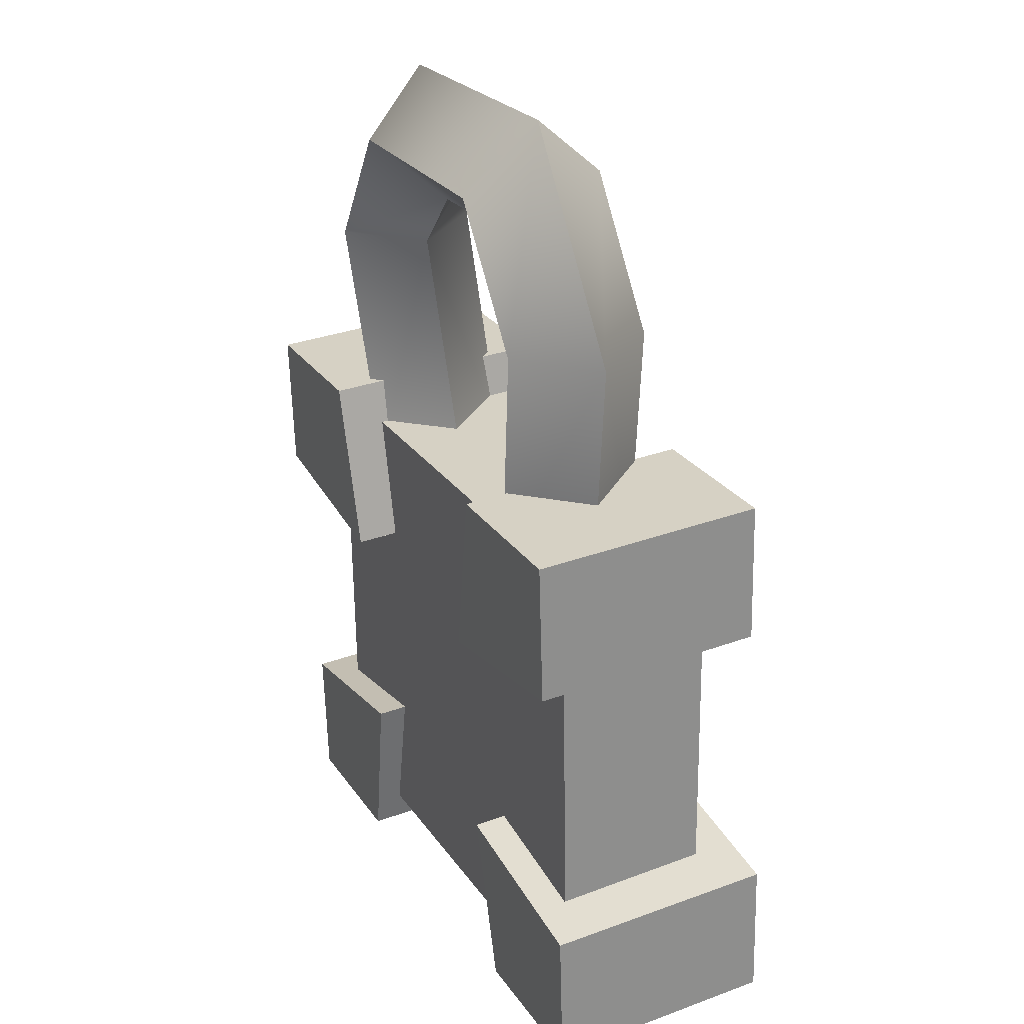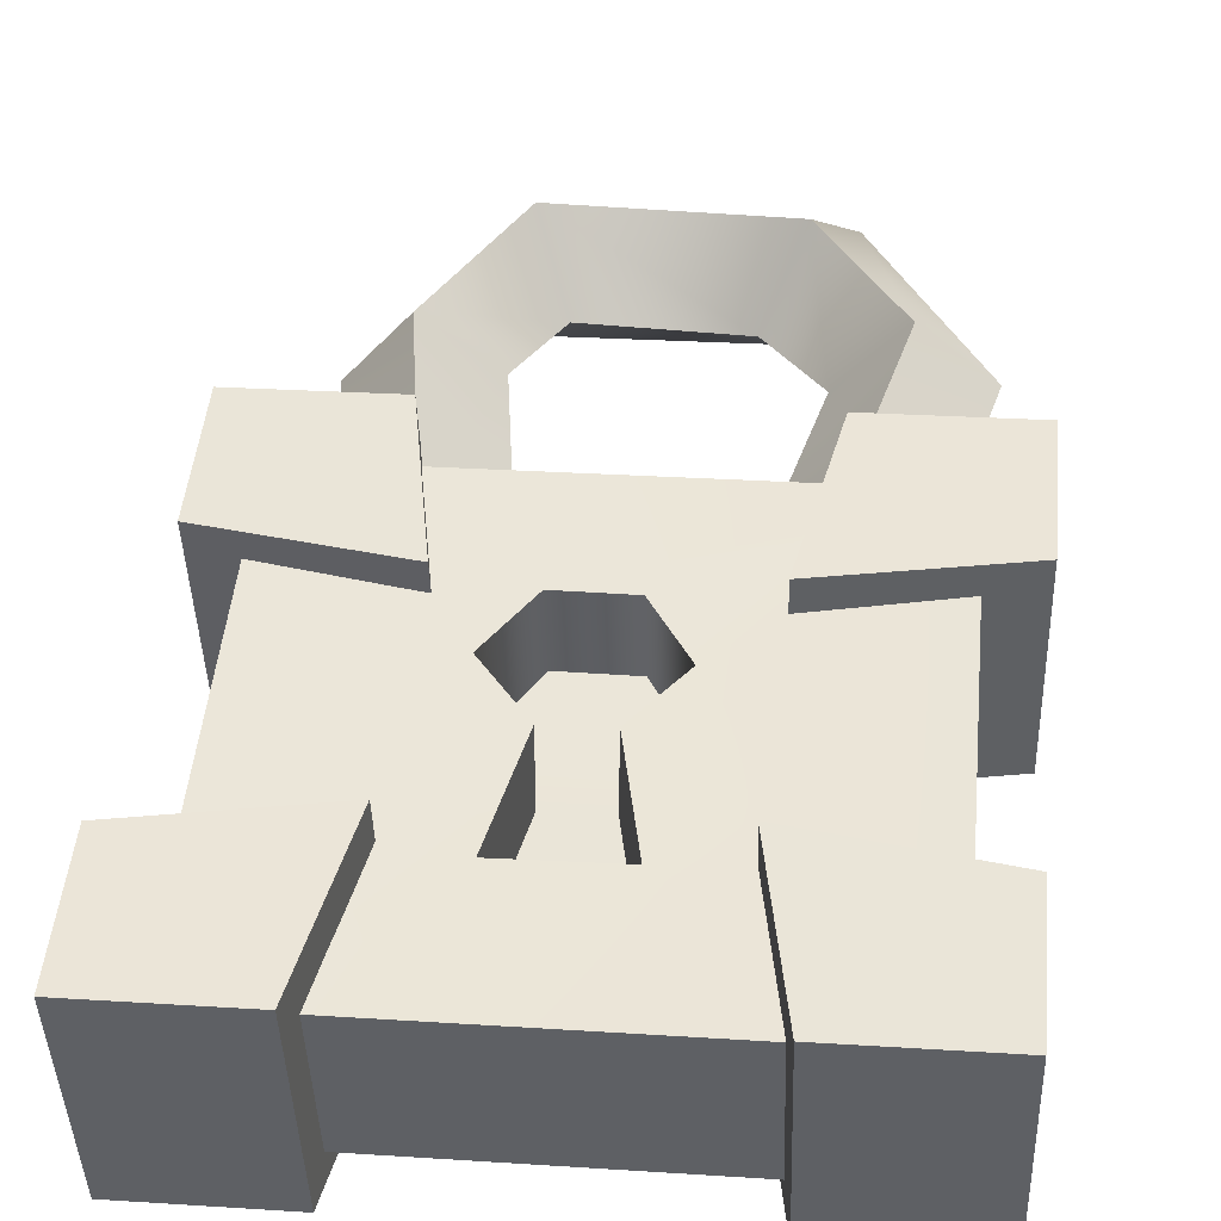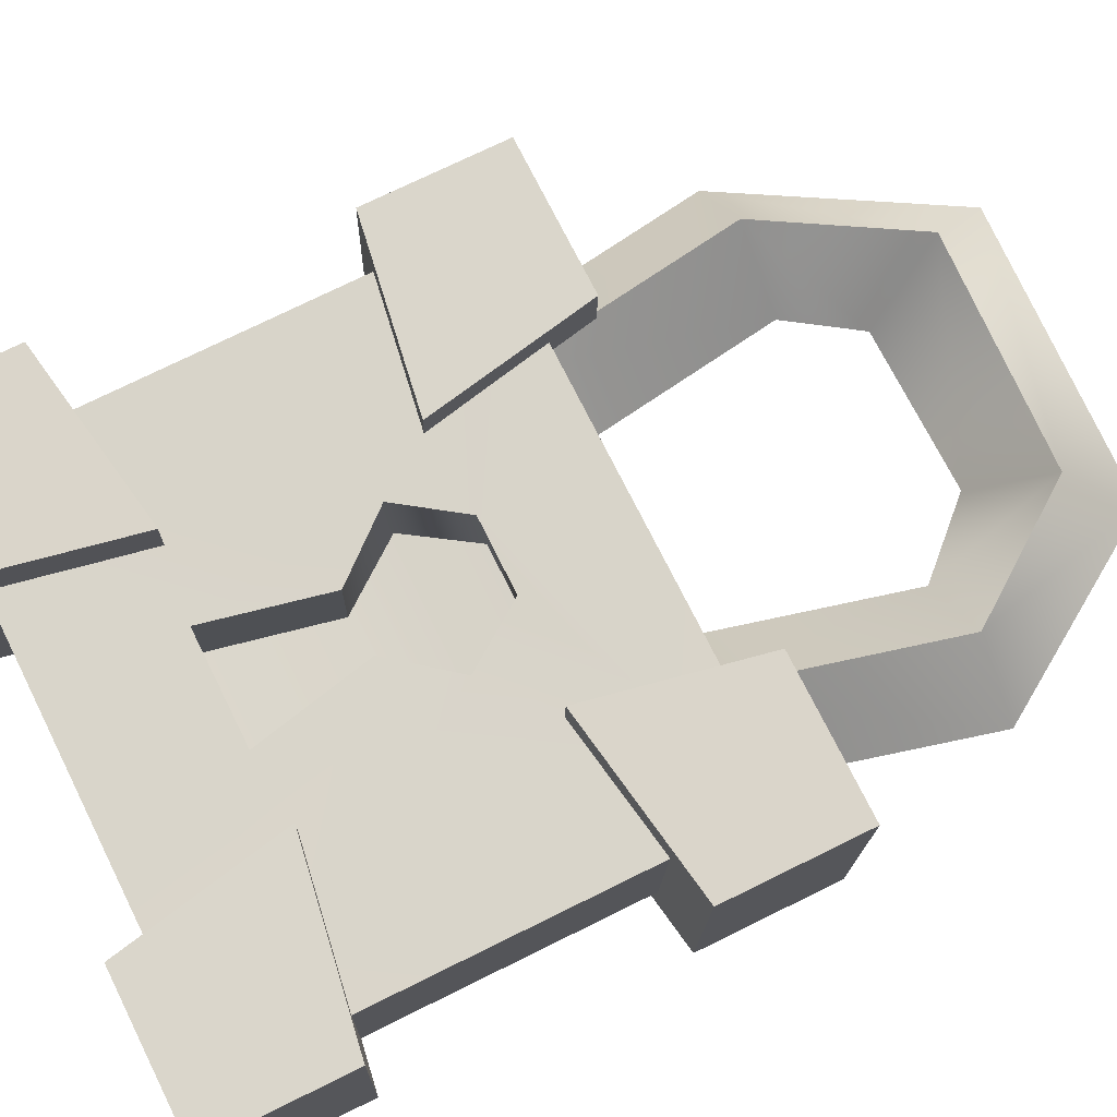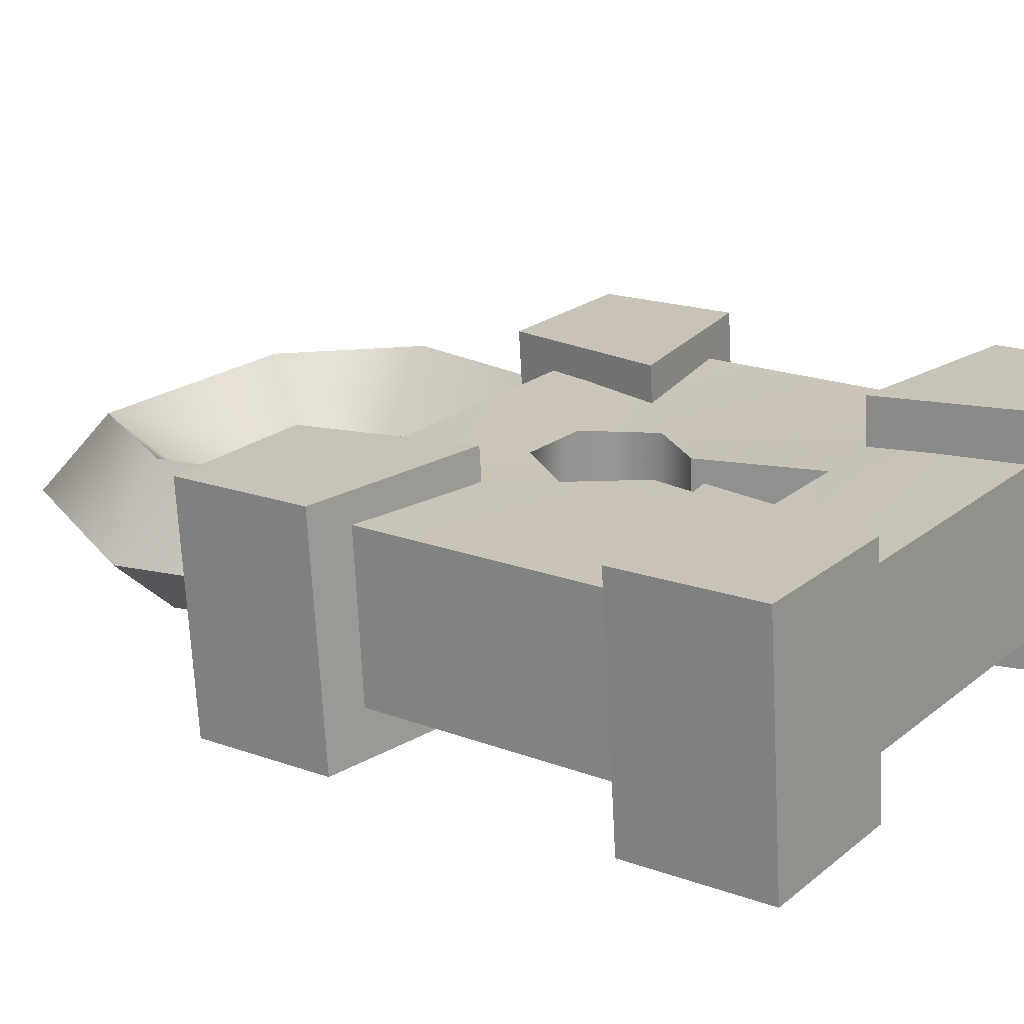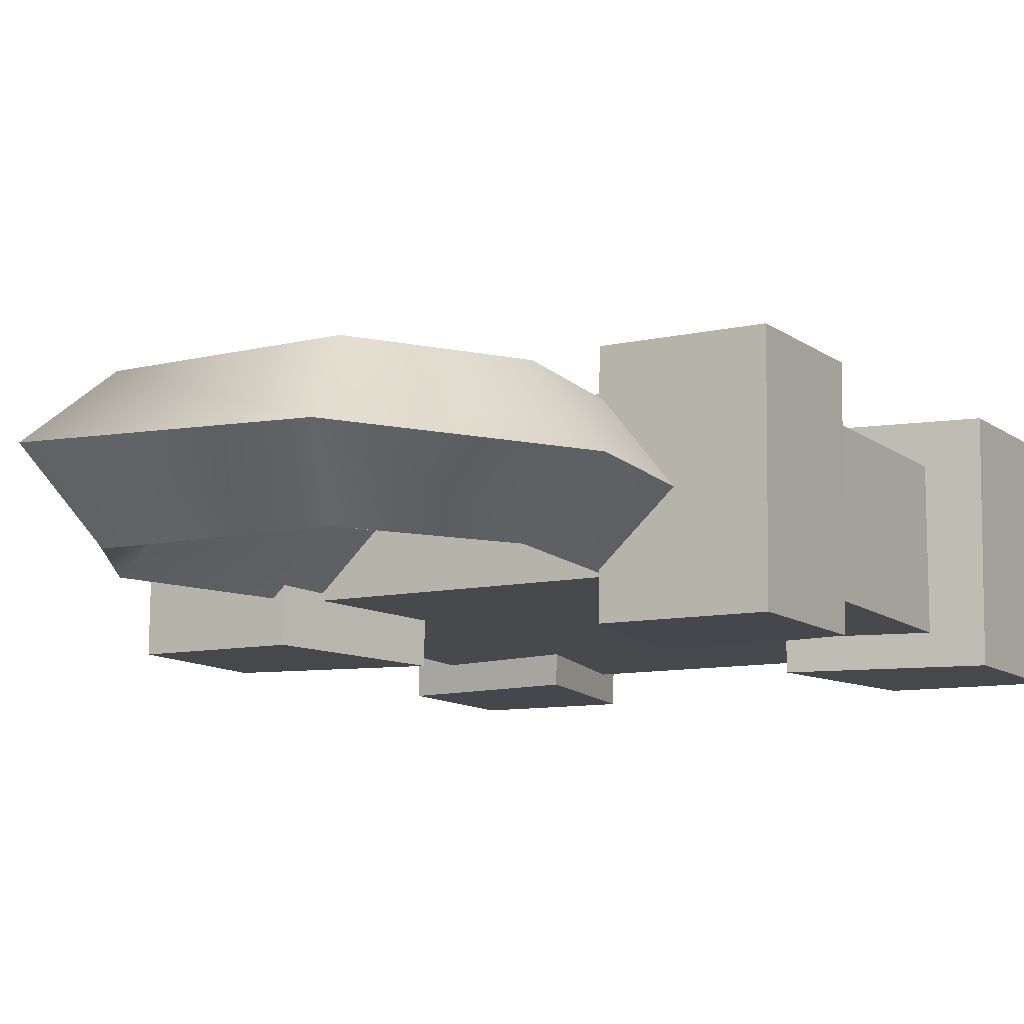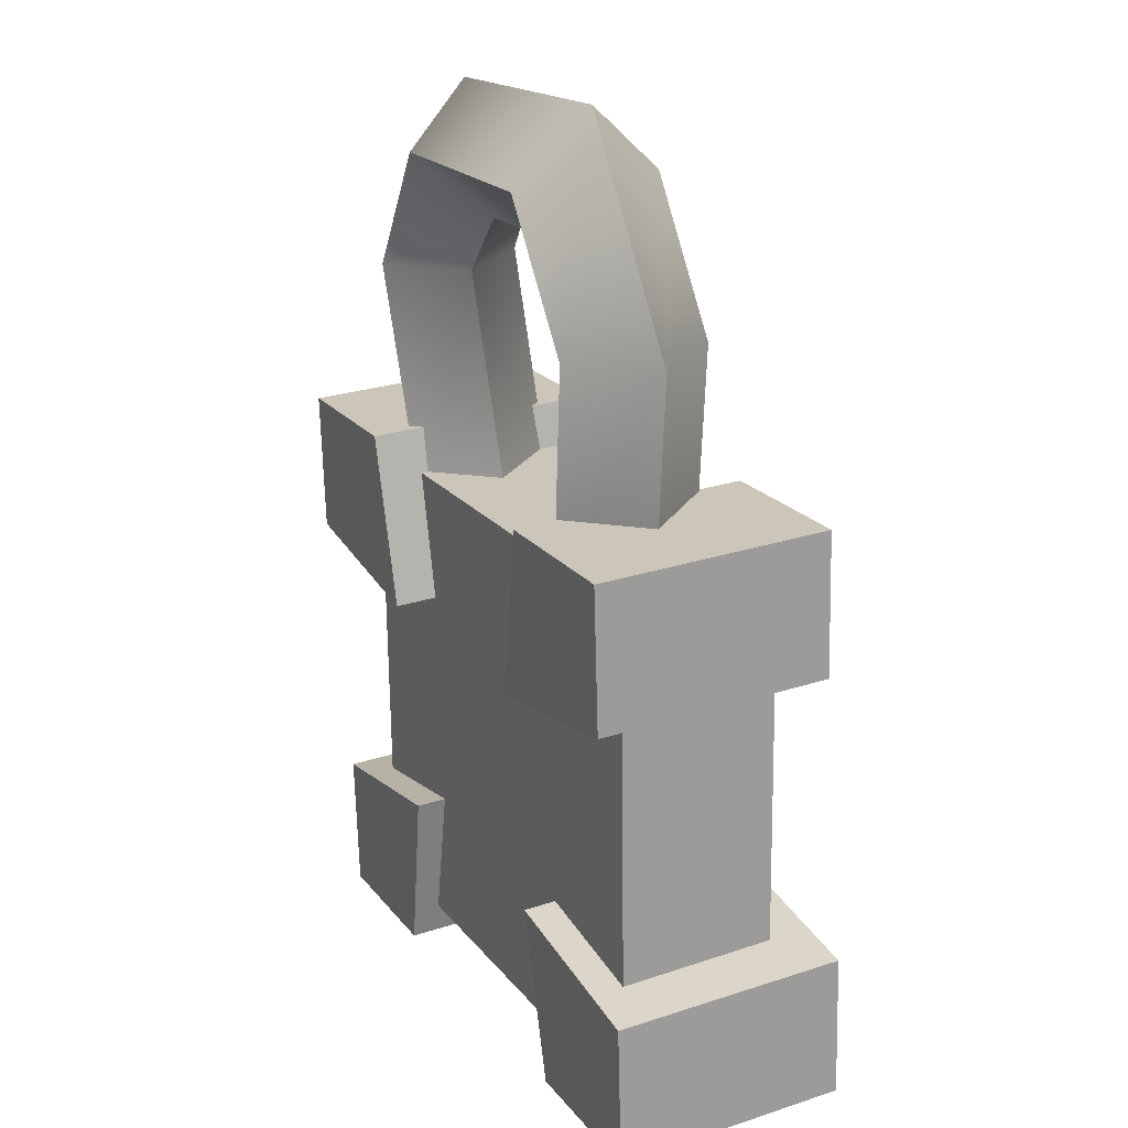
<metadata>
{"format":"obj","ext":"obj","renderer":"f3d","projection":"perspective","resolution":1024,"background":"white","views":[{"elev":27.0,"azim":-118.9,"up":"+Y"},{"elev":49.0,"azim":4.3,"up":"+Z"},{"elev":76.3,"azim":62.6,"up":"+Z"},{"elev":18.9,"azim":-55.1,"up":"+Z"},{"elev":-13.0,"azim":-148.8,"up":"+Z"},{"elev":21.1,"azim":-118.9,"up":"+Y"}]}
</metadata>
<code>
g meger3d_Char2_sundries_C8_1
v 0.04922 -0.08553 -0.01132
v -0.0736 -0.08377 -0.01371
v -0.03882 -0.03406 -0.01117
v 0.01802 -0.0349 -0.01006
v -0.03734 -0.1346 -0.01335
v 0.009139 -0.1353 -0.01087
v -0.05892 -0.2273 -0.01166
v 0.02749 -0.2285 -0.007462
v 0.2047 0.04845 0.07329
v 0.2077 0.04344 -0.04903
v 0.1993 -0.337 -0.04851
v 0.1962 -0.332 0.07381
v -0.2115 0.05434 0.05963
v -0.2084 0.04934 -0.06269
v 0.2077 0.04344 -0.04903
v 0.2047 0.04845 0.07329
v -0.2199 -0.3261 0.06015
v -0.2169 -0.3311 -0.06217
v -0.2084 0.04934 -0.06269
v -0.2115 0.05434 0.05963
v 0.1962 -0.332 0.07381
v 0.1993 -0.337 -0.04851
v -0.2169 -0.3311 -0.06217
v -0.2199 -0.3261 0.06015
v 0.1993 -0.337 -0.04851
v 0.2077 0.04344 -0.04903
v -0.2084 0.04934 -0.06269
v -0.2169 -0.3311 -0.06217
v 0.2047 0.04845 0.07329
v 0.04772 -0.08691 0.06446
v 0.01649 -0.03916 0.06561
v -0.04035 -0.03831 0.06451
v -0.2115 0.05434 0.05963
v 0.1962 -0.332 0.07381
v 0.009618 -0.1335 0.06474
v 0.02777 -0.2263 0.06816
v -0.2199 -0.3261 0.06015
v -0.07508 -0.08509 0.06207
v -0.05863 -0.2251 0.06396
v -0.03687 -0.1328 0.06226
v 0.04772 -0.08691 0.06446
v 0.04922 -0.08553 -0.01132
v 0.01802 -0.0349 -0.01006
v 0.01649 -0.03916 0.06561
v -0.03882 -0.03406 -0.01117
v -0.04035 -0.03831 0.06451
v -0.0736 -0.08377 -0.01371
v -0.07508 -0.08509 0.06207
v -0.03734 -0.1346 -0.01335
v -0.03687 -0.1328 0.06226
v 0.009618 -0.1335 0.06474
v 0.009139 -0.1353 -0.01087
v -0.03687 -0.1328 0.06226
v -0.03734 -0.1346 -0.01335
v -0.05892 -0.2273 -0.01166
v -0.05863 -0.2251 0.06396
v -0.05863 -0.2251 0.06396
v -0.05892 -0.2273 -0.01166
v 0.02749 -0.2285 -0.007462
v 0.02777 -0.2263 0.06816
v 0.02777 -0.2263 0.06816
v 0.02749 -0.2285 -0.007462
v 0.009139 -0.1353 -0.01087
v 0.009618 -0.1335 0.06474
v 0.231 -0.2466 0.1107
v 0.2375 -0.2541 -0.06981
v 0.235 -0.3633 -0.06789
v 0.2285 -0.3558 0.1123
v 0.08613 -0.2208 0.1045
v 0.09246 -0.2283 -0.07602
v 0.2375 -0.2541 -0.06981
v 0.231 -0.2466 0.1107
v 0.109 -0.3541 0.1081
v 0.1154 -0.3616 -0.07212
v 0.09246 -0.2283 -0.07602
v 0.08613 -0.2208 0.1045
v 0.2285 -0.3558 0.1123
v 0.235 -0.3633 -0.06789
v 0.1154 -0.3616 -0.07212
v 0.109 -0.3541 0.1081
v 0.231 -0.2466 0.1107
v 0.2285 -0.3558 0.1123
v 0.109 -0.3541 0.1081
v 0.08613 -0.2208 0.1045
v 0.235 -0.3633 -0.06789
v 0.2375 -0.2541 -0.06981
v 0.09246 -0.2283 -0.07602
v 0.1154 -0.3616 -0.07212
v 0.2445 0.08365 0.09745
v 0.2509 0.07616 -0.08304
v 0.2484 -0.03307 -0.08112
v 0.242 -0.02559 0.09907
v 0.1249 0.08533 0.09328
v 0.1314 0.07784 -0.08726
v 0.2509 0.07616 -0.08304
v 0.2445 0.08365 0.09745
v 0.09597 -0.04725 0.09485
v 0.1023 -0.05472 -0.0854
v 0.1314 0.07784 -0.08726
v 0.1249 0.08533 0.09328
v 0.242 -0.02559 0.09907
v 0.2484 -0.03307 -0.08112
v 0.1023 -0.05472 -0.0854
v 0.09597 -0.04725 0.09485
v 0.2445 0.08365 0.09745
v 0.242 -0.02559 0.09907
v 0.09597 -0.04725 0.09485
v 0.1249 0.08533 0.09328
v 0.2484 -0.03307 -0.08112
v 0.2509 0.07616 -0.08304
v 0.1314 0.07784 -0.08726
v 0.1023 -0.05472 -0.0854
v -0.1136 -0.2158 0.09617
v -0.1072 -0.2233 -0.08432
v -0.1362 -0.3558 -0.08245
v -0.1426 -0.3484 0.09774
v -0.2597 -0.2374 0.09195
v -0.2532 -0.2449 -0.0886
v -0.1072 -0.2233 -0.08432
v -0.1136 -0.2158 0.09617
v -0.2622 -0.3467 0.09356
v -0.2557 -0.3541 -0.08668
v -0.2532 -0.2449 -0.0886
v -0.2597 -0.2374 0.09195
v -0.1426 -0.3484 0.09774
v -0.1362 -0.3558 -0.08245
v -0.2557 -0.3541 -0.08668
v -0.2622 -0.3467 0.09356
v -0.1136 -0.2158 0.09617
v -0.1426 -0.3484 0.09774
v -0.2622 -0.3467 0.09356
v -0.2597 -0.2374 0.09195
v -0.1362 -0.3558 -0.08245
v -0.1072 -0.2233 -0.08432
v -0.2532 -0.2449 -0.0886
v -0.2557 -0.3541 -0.08668
v -0.1267 0.09112 0.08289
v -0.1202 0.08363 -0.0976
v -0.09741 -0.04966 -0.09371
v -0.1037 -0.04219 0.08649
v -0.2462 0.09281 0.07872
v -0.2398 0.08532 -0.1018
v -0.1202 0.08363 -0.0976
v -0.1267 0.09112 0.08289
v -0.2487 -0.01644 0.08033
v -0.2423 -0.02391 -0.09991
v -0.2398 0.08532 -0.1018
v -0.2462 0.09281 0.07872
v -0.1037 -0.04219 0.08649
v -0.09741 -0.04966 -0.09371
v -0.2423 -0.02391 -0.09991
v -0.2487 -0.01644 0.08033
v -0.1267 0.09112 0.08289
v -0.1037 -0.04219 0.08649
v -0.2487 -0.01644 0.08033
v -0.2462 0.09281 0.07872
v -0.09741 -0.04966 -0.09371
v -0.1202 0.08363 -0.0976
v -0.2398 0.08532 -0.1018
v -0.2423 -0.02391 -0.09991
v 0.2228 0.2027 0.00587
v 0.1734 0.2023 -0.05736
v 0.1213 0.01223 -0.05251
v 0.1706 0.0127 0.01062
v 0.1041 0.3021 -0.06418
v 0.133 0.3484 -0.003637
v -0.06933 0.3052 -0.07097
v -0.09616 0.3644 -0.02341
v -0.1346 0.2012 -0.06914
v -0.192 0.2025 -0.02035
v -0.1121 0.02157 -0.06186
v -0.169 0.02142 -0.01352
v 0.1138 0.01254 0.05892
v 0.06446 0.01208 -0.004173
v 0.116 0.2035 -0.008567
v 0.1654 0.204 0.05468
v 0.09898 0.3005 0.04811
v 0.07004 0.2542 -0.01244
v -0.07706 0.3113 0.04091
v -0.05026 0.2522 -0.006671
v -0.1427 0.2029 0.0429
v -0.08529 0.2017 -0.005912
v -0.1197 0.02189 0.04956
v -0.06287 0.02205 0.001265
v 0.2228 0.2027 0.00587
v 0.1706 0.0127 0.01062
v 0.1138 0.01254 0.05892
v 0.1654 0.204 0.05468
v 0.133 0.3484 -0.003637
v 0.09898 0.3005 0.04811
v -0.09616 0.3644 -0.02341
v -0.07706 0.3113 0.04091
v -0.192 0.2025 -0.02035
v -0.1427 0.2029 0.0429
v -0.1197 0.02189 0.04956
v -0.169 0.02142 -0.01352
v 0.1213 0.01223 -0.05251
v 0.1734 0.2023 -0.05736
v 0.116 0.2035 -0.008567
v 0.06446 0.01208 -0.004173
v 0.07004 0.2542 -0.01244
v 0.1041 0.3021 -0.06418
v -0.05026 0.2522 -0.006671
v -0.06933 0.3052 -0.07097
v -0.08529 0.2017 -0.005912
v -0.1346 0.2012 -0.06914
v -0.1121 0.02157 -0.06186
v -0.06287 0.02205 0.001265
g meger3d_Char2_sundries_C8_1_0
f 3 2 1
f 4 3 1
f 2 5 1
f 5 6 1
f 6 5 7
f 8 6 7
f 11 10 9
f 12 11 9
f 15 14 13
f 16 15 13
f 19 18 17
f 20 19 17
f 23 22 21
f 24 23 21
f 27 26 25
f 28 27 25
f 31 30 29
f 32 31 29
f 33 32 29
f 34 29 30
f 30 35 34
f 35 36 34
f 34 36 37
f 37 38 33
f 32 33 38
f 36 39 37
f 37 39 38
f 39 40 38
f 43 42 41
f 44 43 41
f 45 43 44
f 46 45 44
f 47 45 46
f 48 47 46
f 49 47 48
f 50 49 48
f 41 42 51
f 42 52 51
f 55 54 53
f 56 55 53
f 59 58 57
f 60 59 57
f 63 62 61
f 64 63 61
f 67 66 65
f 68 67 65
f 71 70 69
f 72 71 69
f 75 74 73
f 76 75 73
f 79 78 77
f 80 79 77
f 83 82 81
f 84 83 81
f 87 86 85
f 88 87 85
f 91 90 89
f 92 91 89
f 95 94 93
f 96 95 93
f 99 98 97
f 100 99 97
f 103 102 101
f 104 103 101
f 107 106 105
f 108 107 105
f 111 110 109
f 112 111 109
f 115 114 113
f 116 115 113
f 119 118 117
f 120 119 117
f 123 122 121
f 124 123 121
f 127 126 125
f 128 127 125
f 131 130 129
f 132 131 129
f 135 134 133
f 136 135 133
f 139 138 137
f 140 139 137
f 143 142 141
f 144 143 141
f 147 146 145
f 148 147 145
f 151 150 149
f 152 151 149
f 155 154 153
f 156 155 153
f 159 158 157
f 160 159 157
f 163 162 161
f 164 163 161
f 162 165 161
f 165 166 161
f 165 167 166
f 167 168 166
f 168 167 169
f 170 168 169
f 170 169 171
f 172 170 171
f 175 174 173
f 176 175 173
f 176 177 175
f 177 178 175
f 177 179 178
f 179 180 178
f 180 179 181
f 182 180 181
f 181 183 182
f 183 184 182
f 187 186 185
f 188 187 185
f 185 189 188
f 189 190 188
f 189 191 190
f 191 192 190
f 192 191 193
f 194 192 193
f 194 193 195
f 193 196 195
f 199 198 197
f 200 199 197
f 199 201 198
f 201 202 198
f 201 203 202
f 203 204 202
f 204 203 205
f 206 204 205
f 207 206 205
f 208 207 205

</code>
